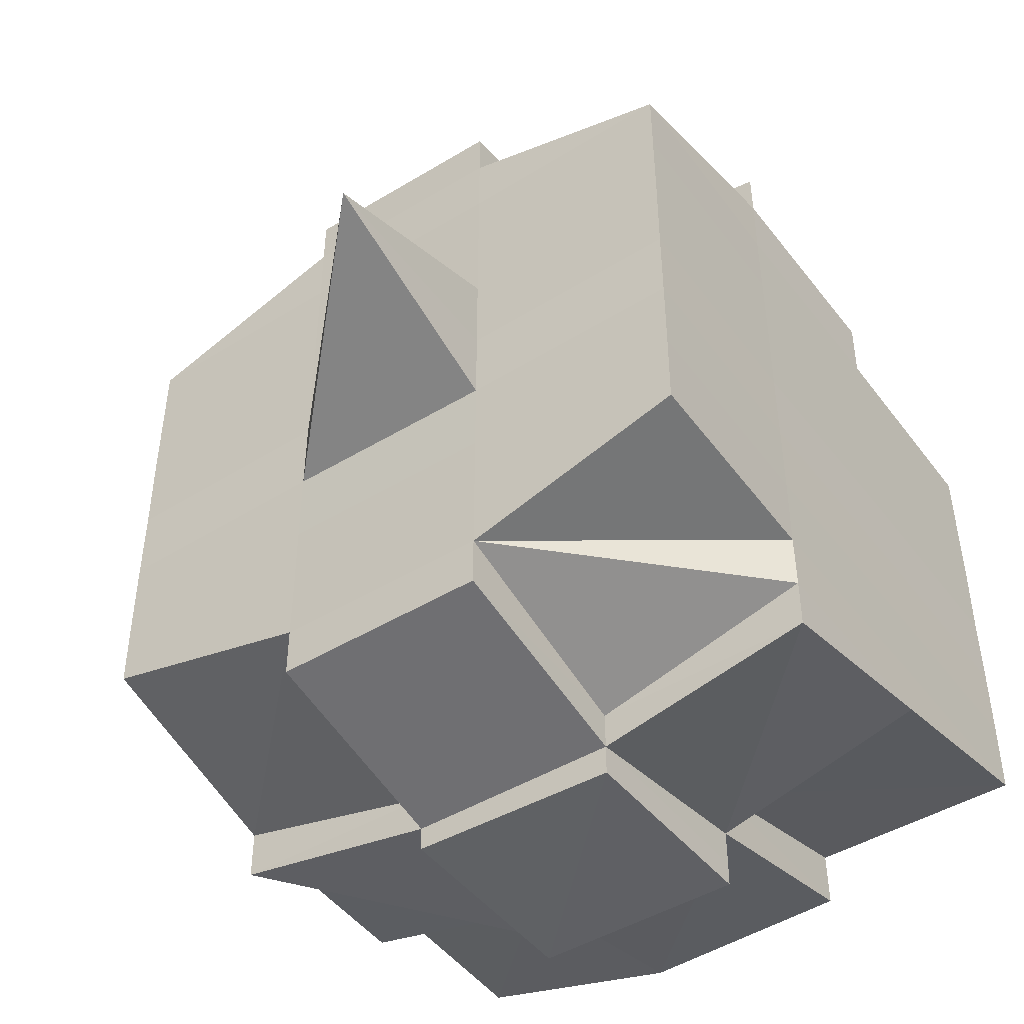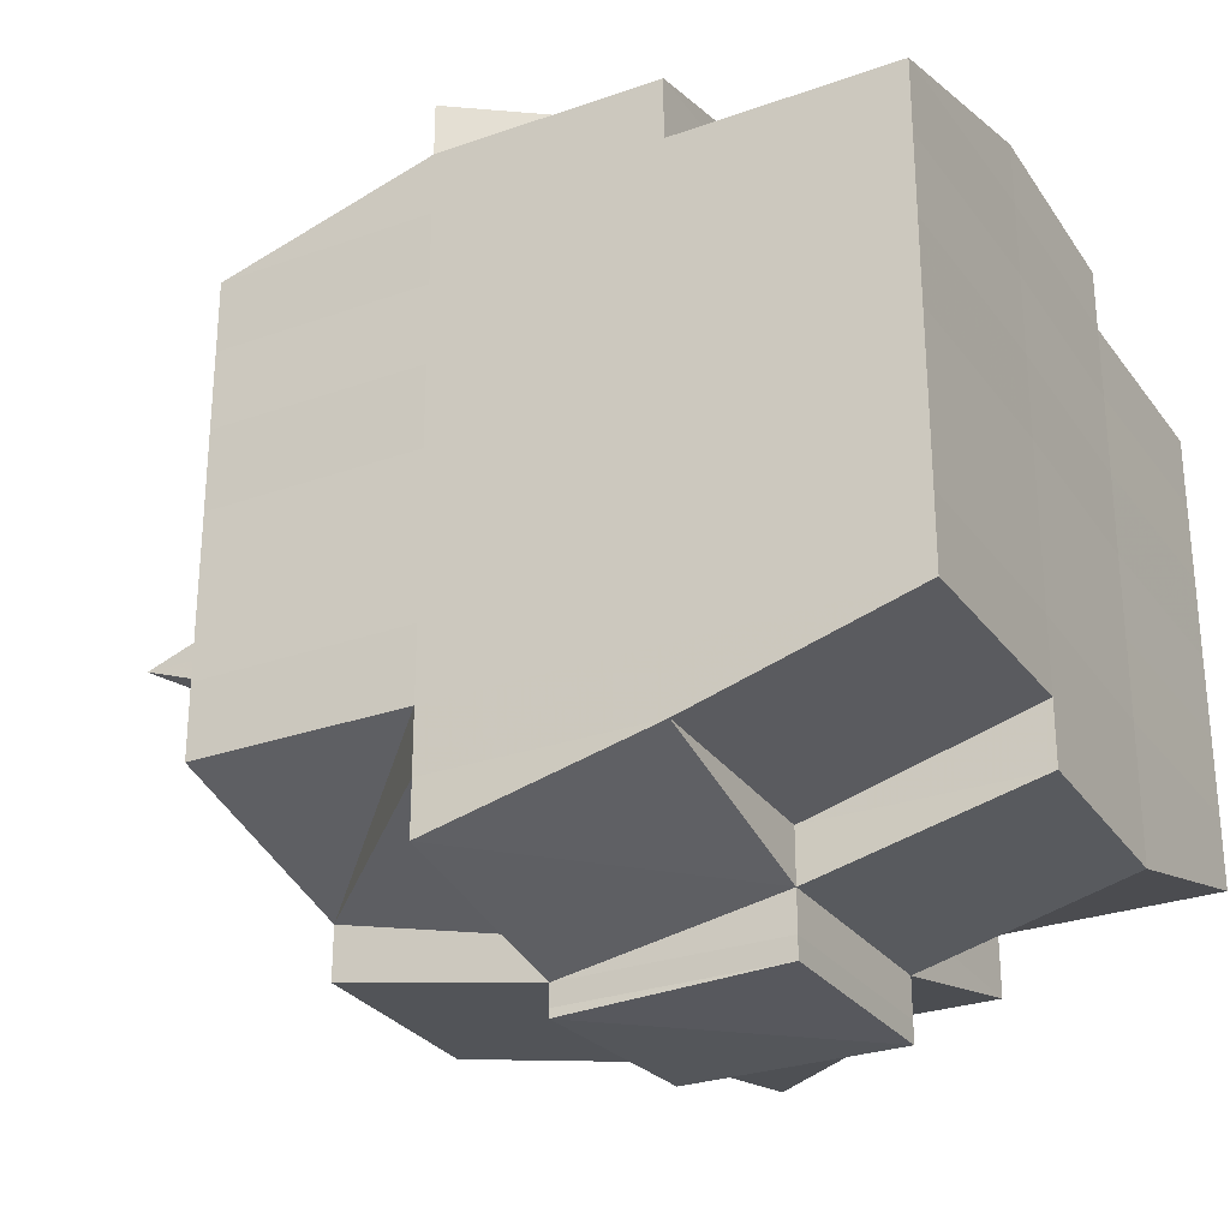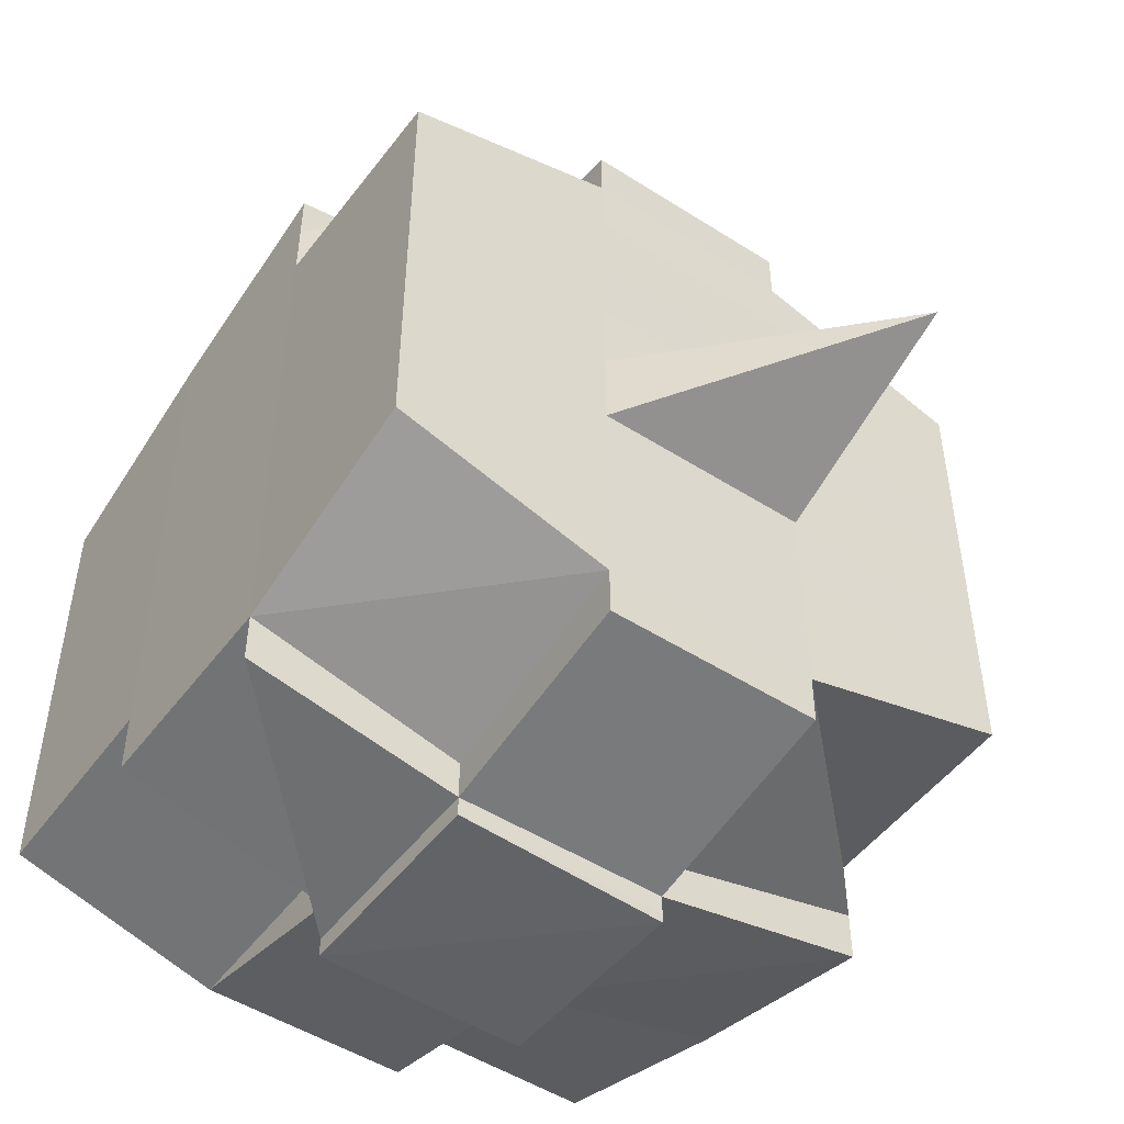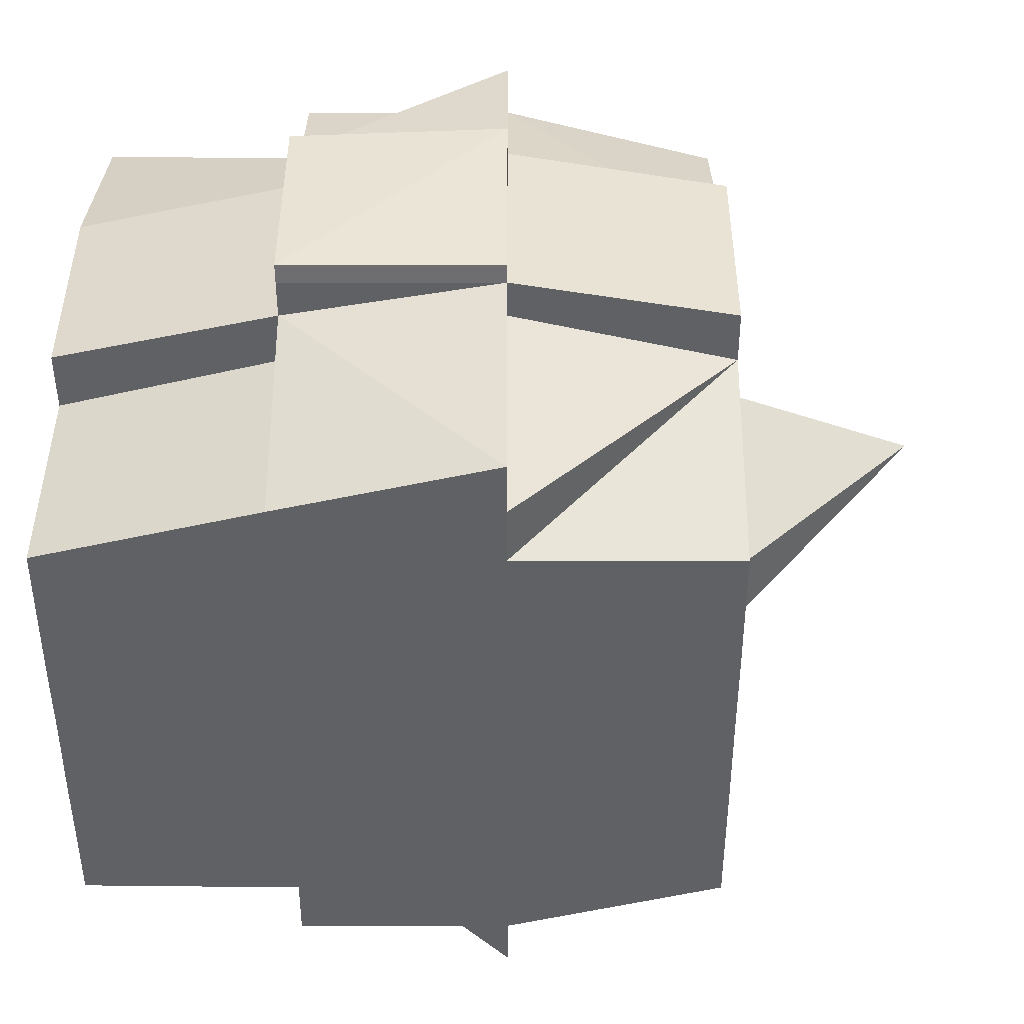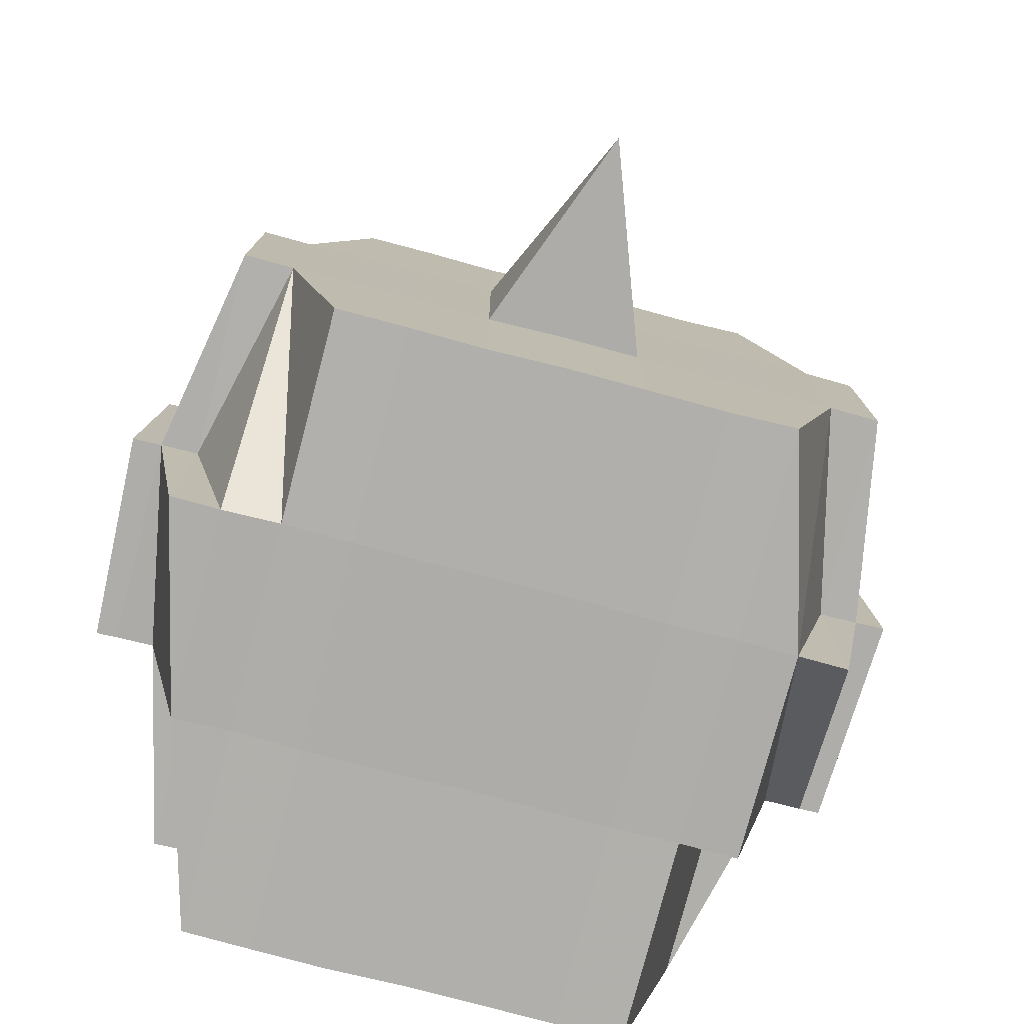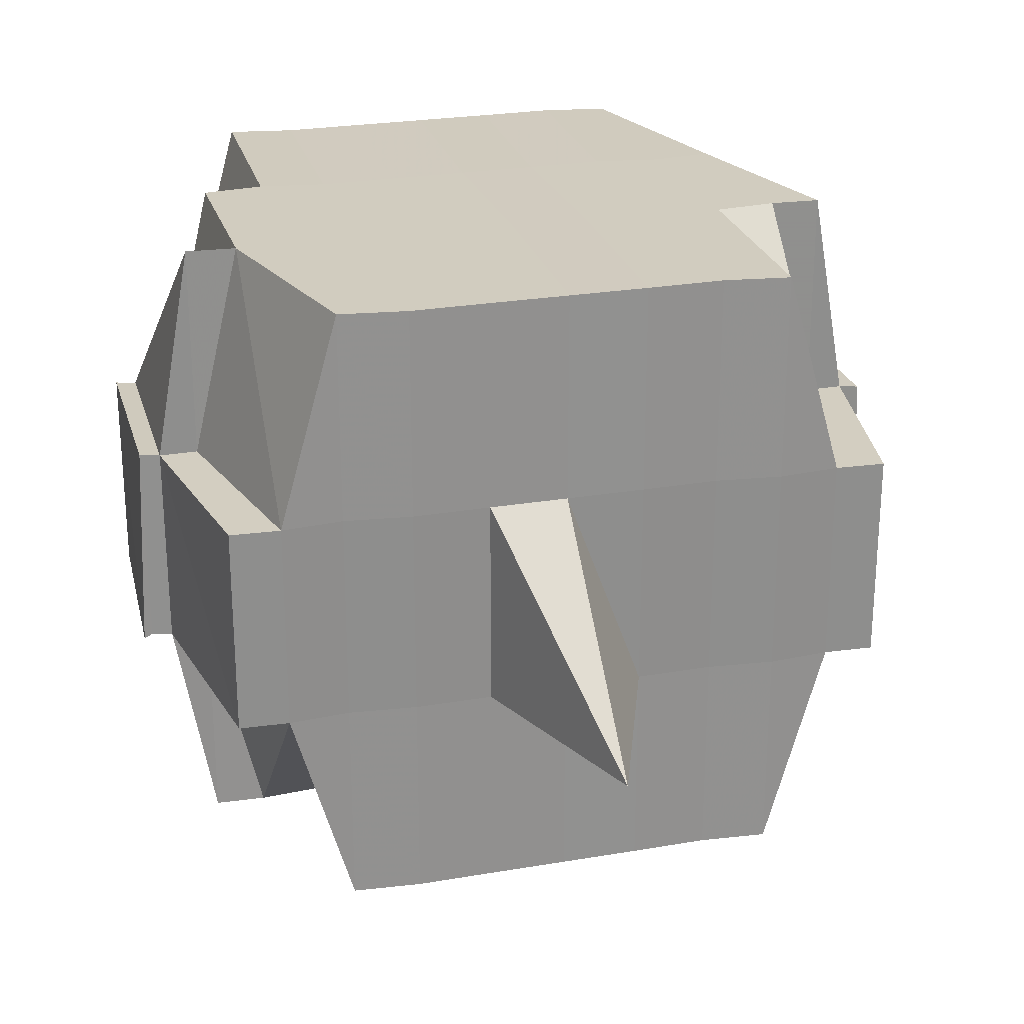
<metadata>
{"format":"obj","ext":"obj","renderer":"f3d","projection":"perspective","resolution":1024,"background":"white","views":[{"elev":-46.8,"azim":-55.0,"up":"+Z"},{"elev":-28.0,"azim":28.2,"up":"+Z"},{"elev":-49.4,"azim":-125.2,"up":"+Z"},{"elev":41.9,"azim":-179.8,"up":"+Z"},{"elev":-77.6,"azim":-104.7,"up":"+Y"},{"elev":24.4,"azim":-104.9,"up":"+Y"}]}
</metadata>
<code>
o 4172
v 2236 1898 10.15
v 2236 1898 10.15
v 2236 1898 10.15
v 2236 1898 10.15
v 2236 1898 10.15
v 2236 1898 10.15
v 2236 1898 10.15
v 2236 1898 10.15
v 2236 1898 10.15
v 2236 1898 10.15
v 2236 1898 10.15
v 2236 1898 10.15
v 2236 1898 10.15
v 2236 1898 10.15
v 2236 1898 10.15
v 2236 1898 10.15
v 2236 1898 10.15
v 2236 1898 10.15
v 2236 1898 10.15
v 2236 1898 10.15
v 2236 1898 10.15
v 2236 1898 10.15
v 2236 1898 10.15
v 2236 1898 10.15
v 2236 1898 10.15
v 2236 1898 10.15
v 2236 1898 10.15
v 2236 1898 10.15
v 2236 1898 10.15
v 2236 1898 10.15
v 2236 1898 10.15
v 2236 1898 10.15
v 2236 1898 10.15
v 2236 1898 10.15
v 2236 1898 10.15
v 2236 1898 10.15
v 2236 1898 10.15
v 2236 1898 10.15
v 2236 1898 10.15
v 2236 1898 10.15
v 2236 1898 10.15
v 2236 1898 10.15
v 2236 1898 10.15
v 2236 1898 10.15
v 2236 1898 10.15
v 2236 1898 10.15
v 2236 1898 10.15
v 2236 1898 10.15
v 2236 1898 10.15
v 2236 1898 10.15
v 2236 1898 10.15
v 2236 1898 10.15
v 2236 1898 10.15
v 2236 1898 10.15
v 2236 1898 10.15
v 2236 1898 10.15
v 2236 1898 10.15
v 2236 1898 10.15
v 2236 1898 10.15
v 2236 1898 10.15
v 2236 1898 10.15
v 2236 1898 10.15
v 2236 1898 10.15
v 2236 1898 10.15
v 2236 1898 10.15
v 2236 1898 10.15
v 2236 1898 10.15
v 2236 1898 10.15
v 2236 1898 10.15
v 2236 1898 10.15
v 2236 1898 10.14
v 2236 1898 10.14
v 2236 1898 10.14
v 2236 1898 10.14
v 2236 1898 10.15
v 2236 1898 10.14
v 2236 1898 10.14
v 2236 1898 10.14
v 2236 1898 10.14
v 2236 1898 10.14
v 2236 1898 10.15
v 2236 1898 10.15
v 2236 1898 10.15
v 2236 1898 10.14
v 2236 1898 10.14
v 2236 1898 10.14
v 2236 1898 10.14
v 2236 1898 10.14
v 2236 1898 10.13
v 2236 1898 10.14
v 2236 1898 10.14
v 2236 1898 10.14
v 2236 1898 10.13
v 2236 1898 10.13
v 2236 1898 10.13
v 2236 1898 10.12
v 2236 1898 10.13
v 2236 1898 10.13
v 2236 1898 10.14
v 2236 1898 10.13
v 2236 1898 10.13
v 2236 1898 10.13
v 2236 1898 10.13
v 2236 1898 10.13
v 2236 1898 10.12
v 2236 1898 10.12
v 2236 1898 10.12
v 2236 1898 10.12
v 2236 1898 10.12
v 2236 1898 10.12
v 2236 1898 10.13
v 2236 1898 10.12
v 2236 1898 10.12
v 2236 1898 10.12
v 2236 1898 10.12
v 2236 1898 10.12
v 2236 1898 10.12
v 2236 1898 10.12
v 2236 1898 10.12
v 2236 1898 10.12
v 2236 1898 10.12
v 2236 1898 10.12
v 2236 1898 10.12
v 2236 1898 10.12
v 2236 1898 10.12
v 2236 1898 10.12
v 2236 1898 10.12
v 2236 1898 10.12
v 2236 1898 10.12
v 2236 1898 10.12
v 2236 1898 10.12
v 2236 1898 10.12
v 2236 1898 10.12
v 2236 1898 10.12
v 2236 1898 10.12
v 2236 1898 10.12
v 2236 1898 10.12
v 2236 1898 10.12
v 2236 1898 10.12
v 2236 1898 10.12
v 2236 1898 10.12
v 2236 1898 10.12
v 2236 1898 10.12
v 2236 1898 10.12
v 2236 1898 10.12
v 2236 1898 10.12
v 2236 1898 10.12
v 2236 1898 10.12
v 2236 1898 10.12
v 2236 1898 10.12
v 2236 1898 10.12
v 2236 1898 10.12
v 2236 1898 10.12
v 2236 1898 10.13
v 2236 1898 10.13
v 2236 1898 10.13
v 2236 1898 10.13
v 2236 1898 10.13
v 2236 1898 10.14
v 2236 1898 10.14
v 2236 1898 10.14
v 2236 1898 10.13
v 2236 1898 10.14
v 2236 1898 10.14
v 2236 1898 10.13
v 2236 1898 10.12
v 2236 1898 10.13
v 2236 1898 10.12
v 2236 1898 10.12
v 2236 1898 10.13
v 2236 1898 10.12
v 2236 1898 10.12
v 2236 1898 10.13
v 2236 1898 10.13
v 2236 1898 10.12
v 2236 1898 10.12
v 2236 1898 10.12
v 2236 1898 10.12
v 2236 1898 10.12
v 2236 1898 10.12
v 2236 1898 10.12
v 2236 1898 10.12
v 2236 1898 10.12
v 2236 1898 10.12
v 2236 1898 10.12
v 2236 1898 10.12
v 2236 1898 10.13
v 2236 1898 10.12
v 2236 1898 10.12
v 2236 1898 10.12
v 2236 1898 10.12
v 2236 1898 10.12
v 2236 1898 10.12
v 2236 1898 10.12
v 2236 1898 10.12
v 2236 1898 10.12
v 2236 1898 10.12
v 2236 1898 10.12
v 2236 1898 10.12
v 2236 1898 10.13
v 2236 1898 10.12
v 2236 1898 10.13
v 2236 1898 10.13
v 2236 1898 10.13
v 2236 1898 10.12
v 2236 1898 10.13
v 2236 1898 10.14
v 2236 1898 10.13
v 2236 1898 10.13
v 2236 1898 10.13
v 2236 1898 10.14
v 2236 1898 10.14
v 2236 1898 10.14
v 2236 1898 10.14
v 2236 1898 10.14
v 2236 1898 10.14
v 2236 1898 10.14
v 2236 1898 10.14
v 2236 1898 10.14
v 2236 1898 10.14
v 2236 1898 10.14
v 2236 1898 10.14
v 2236 1898 10.14
v 2236 1898 10.14
v 2236 1898 10.15
v 2236 1898 10.15
v 2236 1898 10.14
v 2236 1898 10.15
v 2236 1898 10.15
v 2236 1898 10.15
v 2236 1898 10.15
v 2236 1898 10.14
v 2236 1898 10.14
v 2236 1898 10.15
v 2236 1898 10.15
v 2236 1898 10.15
v 2236 1898 10.15
v 2236 1898 10.15
v 2236 1898 10.15
v 2236 1898 10.15
v 2236 1898 10.15
v 2236 1898 10.15
v 2236 1898 10.15
v 2236 1898 10.15
v 2236 1898 10.15
v 2236 1898 10.15
v 2236 1898 10.15
v 2236 1898 10.15
v 2236 1898 10.14
v 2236 1898 10.15
v 2236 1898 10.15
v 2236 1898 10.14
v 2236 1898 10.14
v 2236 1898 10.14
v 2236 1898 10.14
v 2236 1898 10.14
v 2236 1898 10.14
v 2236 1898 10.14
v 2236 1898 10.13
v 2236 1898 10.14
v 2236 1898 10.14
v 2236 1898 10.15
v 2236 1898 10.15
v 2236 1898 10.15
v 2236 1898 10.15
v 2236 1898 10.15
v 2236 1898 10.15
v 2236 1898 10.15
v 2236 1898 10.15
v 2236 1898 10.15
v 2236 1898 10.15
v 2236 1898 10.15
v 2236 1898 10.15
v 2236 1898 10.15
v 2236 1898 10.15
v 2236 1898 10.15
v 2236 1898 10.14
v 2236 1898 10.14
v 2236 1898 10.14
v 2236 1898 10.14
v 2236 1898 10.14
v 2236 1898 10.14
v 2236 1898 10.14
v 2236 1898 10.14
v 2236 1898 10.13
v 2236 1898 10.14
v 2236 1898 10.14
v 2236 1898 10.13
v 2236 1898 10.14
v 2236 1898 10.14
v 2236 1898 10.14
v 2236 1898 10.14
v 2236 1898 10.13
v 2236 1898 10.13
v 2236 1898 10.13
v 2236 1898 10.13
v 2236 1898 10.13
v 2236 1898 10.12
v 2236 1898 10.13
v 2236 1898 10.13
v 2236 1898 10.12
v 2236 1898 10.12
v 2236 1898 10.12
v 2236 1898 10.12
v 2236 1898 10.12
v 2236 1898 10.12
v 2236 1898 10.12
v 2236 1898 10.12
v 2236 1898 10.12
v 2236 1898 10.12
v 2236 1898 10.12
v 2236 1898 10.12
v 2236 1898 10.12
v 2236 1898 10.12
v 2236 1898 10.12
v 2236 1898 10.12
v 2236 1898 10.15
v 2236 1898 10.15
v 2236 1898 10.15
v 2236 1898 10.15
v 2236 1898 10.15
v 2236 1898 10.15
v 2236 1898 10.15
v 2236 1898 10.15
v 2236 1898 10.15
v 2236 1898 10.15
v 2236 1898 10.15
v 2236 1898 10.15
v 2236 1898 10.15
v 2236 1898 10.15
v 2236 1898 10.15
v 2236 1898 10.14
v 2236 1898 10.14
v 2236 1898 10.14
v 2236 1898 10.14
v 2236 1898 10.13
v 2236 1898 10.12
v 2236 1898 10.12
v 2236 1898 10.12
v 2236 1898 10.12
v 2236 1898 10.12
v 2236 1898 10.12
v 2236 1898 10.12
v 2236 1898 10.12
v 2236 1898 10.12
v 2236 1898 10.12
v 2236 1898 10.12
v 2236 1898 10.12
v 2236 1898 10.12
v 2236 1898 10.12
v 2236 1898 10.12
v 2236 1898 10.12
v 2236 1898 10.12
v 2236 1898 10.12
v 2236 1898 10.12
v 2236 1898 10.12
v 2236 1898 10.12
v 2236 1898 10.12
v 2236 1898 10.12
v 2236 1898 10.12
v 2236 1898 10.12
f 1 2 3
f 4 5 2
f 6 7 5
f 8 6 9
f 10 11 3
f 12 13 10
f 13 14 15
f 15 16 11
f 17 18 16
f 19 20 18
f 21 22 4
f 22 23 24
f 25 21 26
f 27 19 28
f 29 30 28
f 28 31 32
f 33 32 34
f 35 36 34
f 27 37 19
f 37 38 31
f 39 37 27
f 40 39 27
f 41 39 42
f 43 40 44
f 45 46 43
f 40 47 48
f 49 40 50
f 49 48 51
f 52 53 49
f 54 51 55
f 56 57 54
f 58 57 59
f 56 60 61
f 57 62 60
f 63 64 62
f 65 66 64
f 63 65 67
f 68 65 69
f 70 71 65
f 71 72 73
f 74 73 65
f 65 73 75
f 73 76 75
f 75 76 46
f 73 77 76
f 72 78 77
f 79 77 73
f 76 80 81
f 82 81 83
f 77 84 76
f 84 85 80
f 76 84 86
f 77 87 84
f 88 87 77
f 78 89 87
f 87 90 84
f 90 91 85
f 84 90 92
f 87 93 90
f 89 94 93
f 95 93 87
f 94 96 97
f 93 98 90
f 90 98 99
f 93 97 98
f 100 97 93
f 98 101 91
f 97 102 98
f 102 103 101
f 98 102 104
f 97 105 102
f 106 105 97
f 105 107 102
f 106 108 109
f 107 110 103
f 102 107 111
f 107 112 110
f 113 114 112
f 115 116 107
f 117 118 107
f 118 119 116
f 120 121 113
f 121 122 123
f 124 120 125
f 126 113 125
f 122 127 128
f 129 128 130
f 125 131 108
f 132 130 131
f 133 127 134
f 135 133 132
f 136 134 137
f 138 135 139
f 140 138 141
f 142 137 143
f 144 143 145
f 146 147 142
f 147 148 149
f 150 149 151
f 152 145 153
f 152 153 154
f 155 154 156
f 155 152 157
f 158 156 159
f 160 159 161
f 158 155 162
f 163 161 164
f 165 155 158
f 166 152 155
f 165 166 155
f 167 165 158
f 166 168 152
f 168 141 152
f 169 166 165
f 169 168 166
f 170 171 165
f 172 168 169
f 173 170 167
f 174 165 167
f 172 175 168
f 176 175 177
f 178 172 169
f 179 172 178
f 175 180 181
f 182 183 180
f 184 183 185
f 178 186 187
f 188 189 178
f 189 190 191
f 192 190 193
f 194 190 195
f 196 195 197
f 198 193 199
f 200 178 174
f 201 178 200
f 198 201 202
f 202 201 200
f 200 187 203
f 204 205 202
f 202 200 206
f 206 203 207
f 206 200 208
f 209 202 206
f 111 202 209
f 210 204 209
f 209 206 211
f 211 207 212
f 211 206 213
f 214 209 211
f 104 209 214
f 215 210 214
f 214 211 216
f 216 212 217
f 216 211 218
f 219 214 216
f 99 214 219
f 220 215 219
f 219 216 221
f 221 217 38
f 221 216 222
f 223 219 221
f 92 219 223
f 224 220 223
f 223 221 37
f 37 221 225
f 39 223 37
f 226 224 39
f 86 223 39
f 222 227 228
f 229 228 230
f 231 232 228
f 232 233 227
f 228 227 234
f 228 234 235
f 19 228 235
f 234 236 235
f 235 236 237
f 235 237 238
f 239 240 238
f 238 241 242
f 243 242 244
f 245 246 244
f 236 247 237
f 237 247 248
f 234 249 236
f 227 249 234
f 249 164 250
f 251 252 247
f 227 253 249
f 218 253 227
f 253 163 249
f 249 163 254
f 253 255 163
f 213 255 253
f 233 256 253
f 256 173 255
f 255 257 258
f 167 259 257
f 255 167 260
f 208 167 255
f 254 261 247
f 247 262 263
f 264 263 265
f 247 261 266
f 267 268 265
f 269 270 268
f 271 272 265
f 273 274 272
f 275 276 271
f 266 277 276
f 261 277 266
f 277 278 274
f 252 279 261
f 261 280 277
f 279 281 280
f 282 280 261
f 283 284 282
f 284 285 286
f 286 287 280
f 281 288 287
f 280 289 277
f 280 287 289
f 277 289 74
f 289 290 278
f 287 291 289
f 289 291 79
f 291 292 290
f 287 293 291
f 162 293 287
f 288 294 293
f 293 295 291
f 291 295 88
f 295 296 292
f 293 297 295
f 157 297 293
f 294 298 297
f 297 299 295
f 295 299 95
f 299 300 296
f 297 301 299
f 298 302 301
f 303 301 297
f 301 304 299
f 299 304 100
f 304 305 300
f 304 306 305
f 301 307 304
f 307 125 304
f 141 307 301
f 141 308 307
f 309 308 310
f 308 311 312
f 313 314 311
f 315 314 316
f 317 318 319
f 318 320 321
f 317 322 323
f 324 325 326
f 327 328 329
f 330 331 328
f 332 333 334
f 335 336 333
f 337 338 339
f 340 341 342
f 343 344 341
f 345 346 347
f 348 349 350
f 351 352 349
f 353 354 352
f 119 355 351
f 355 353 356
f 123 356 351
f 357 358 359
f 359 360 361

</code>
